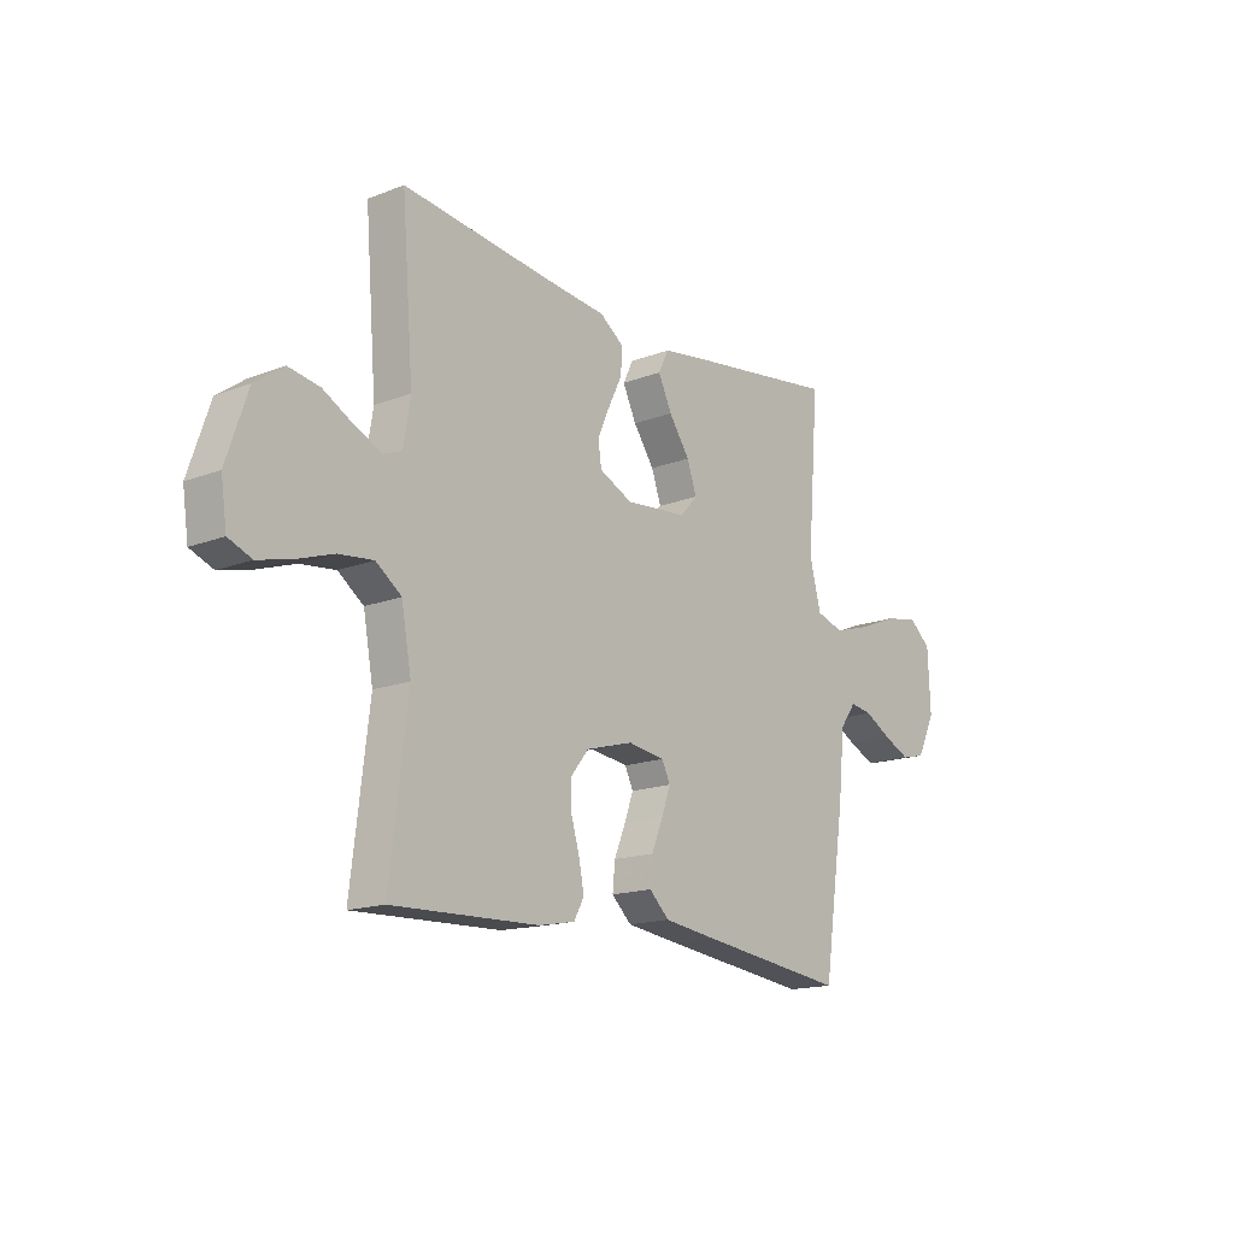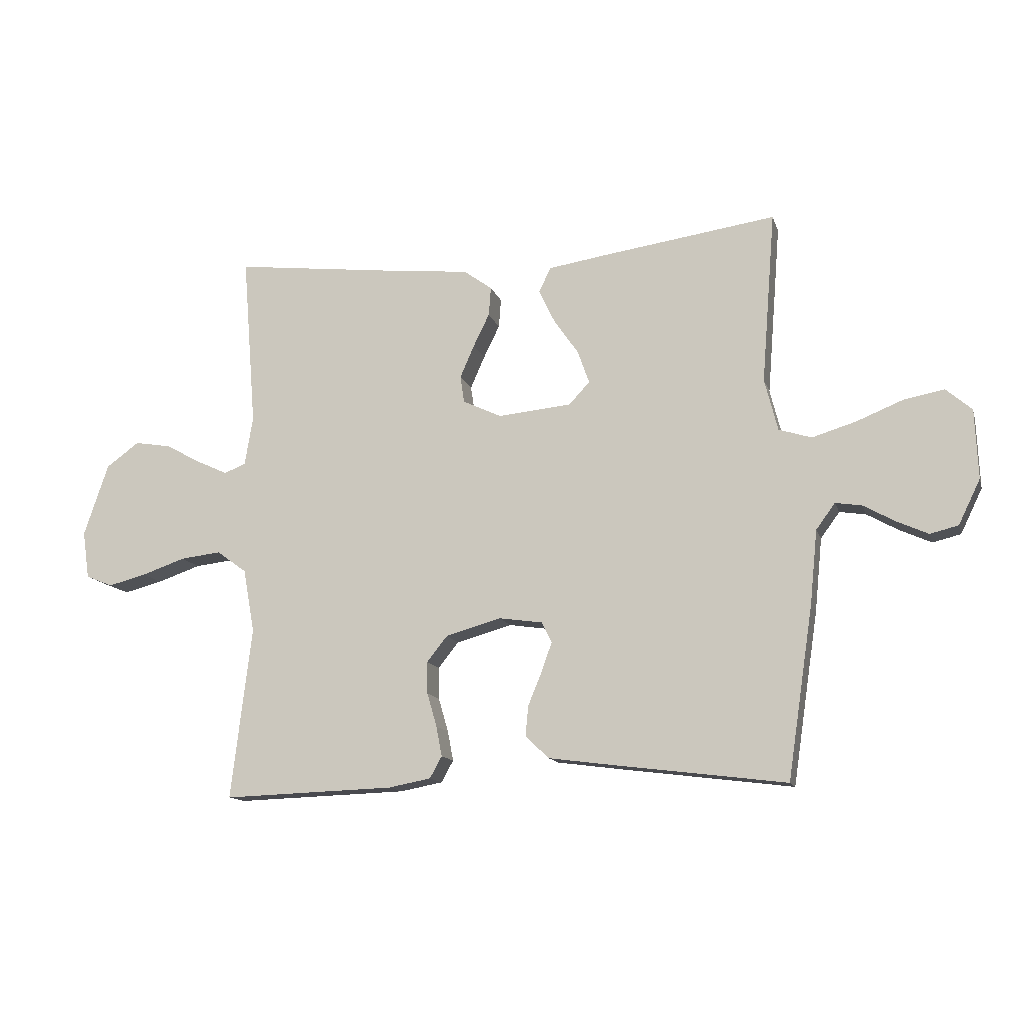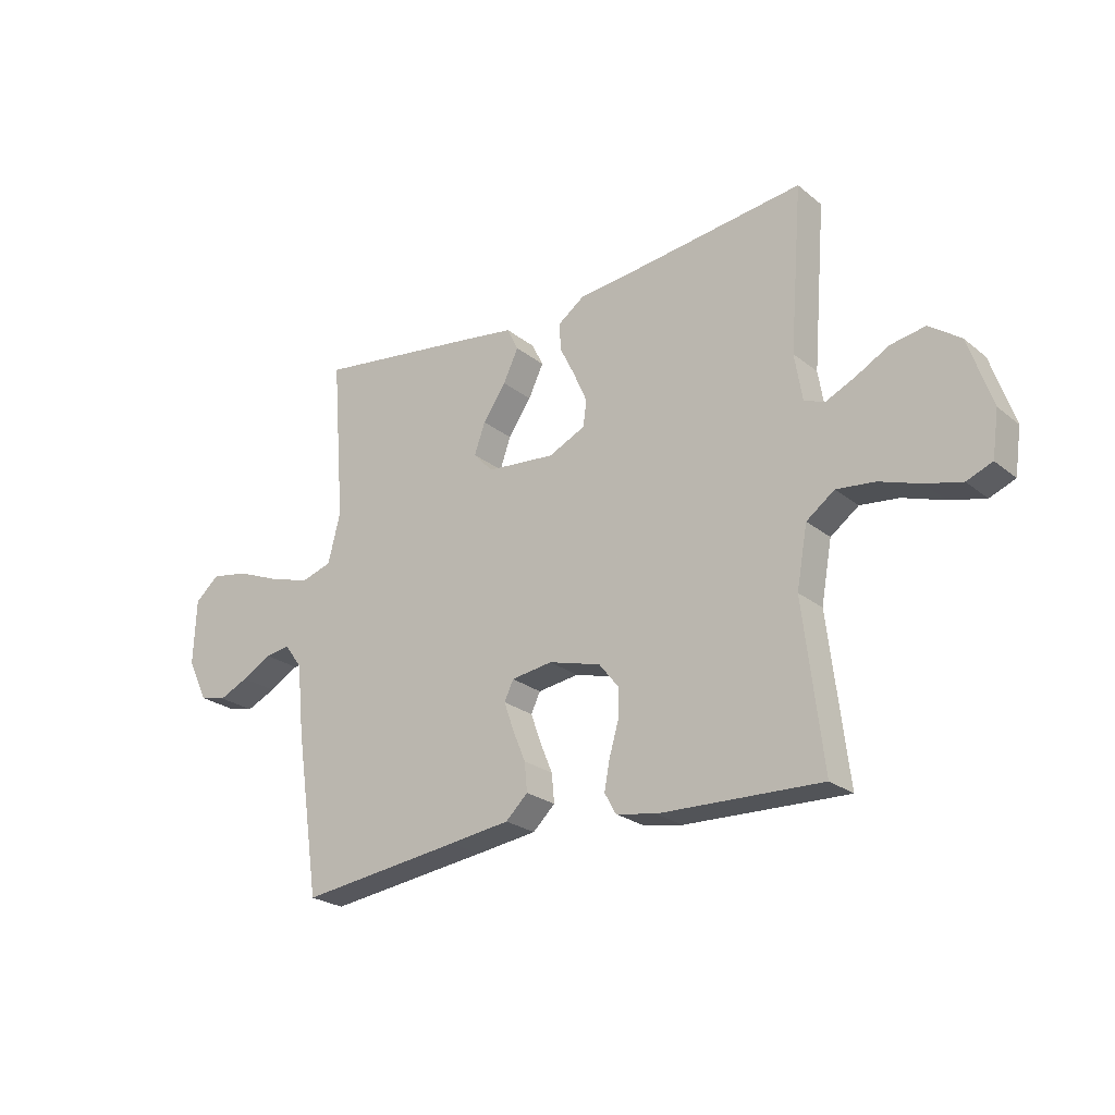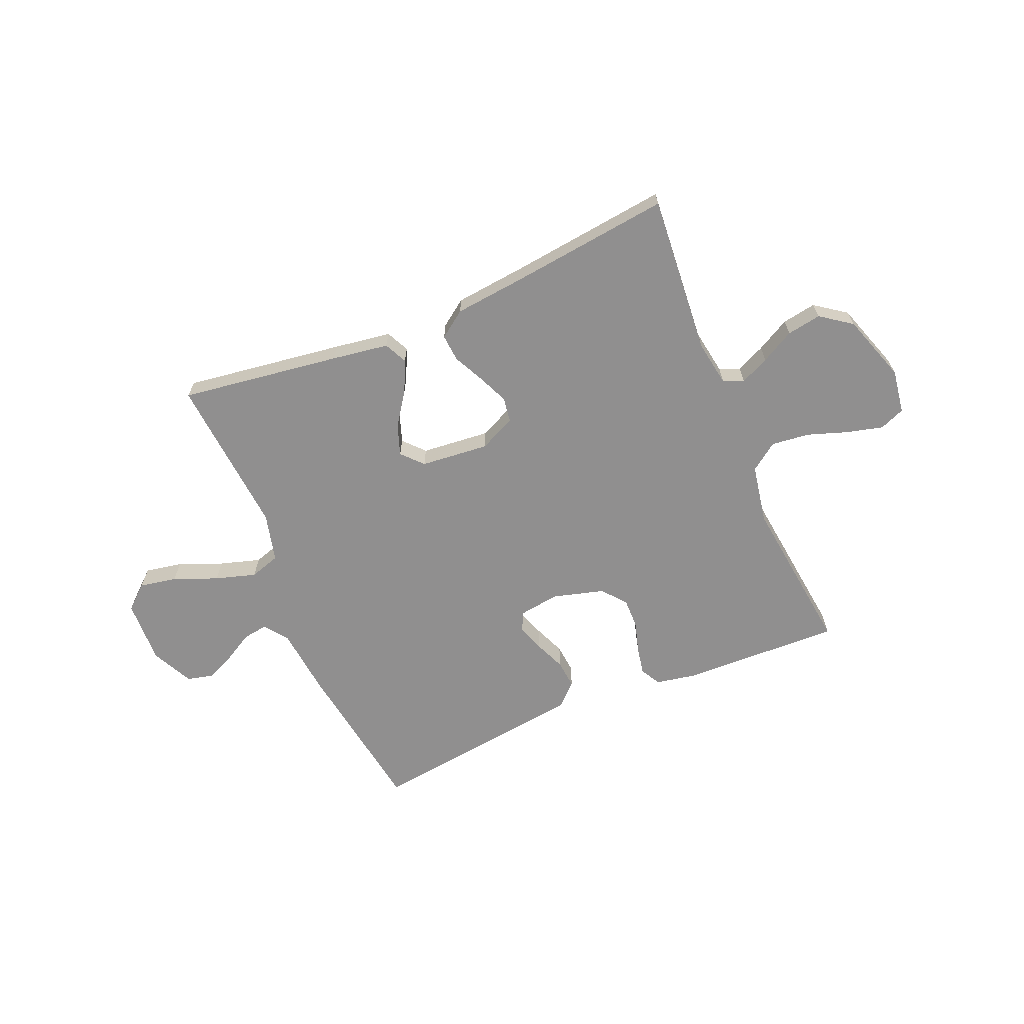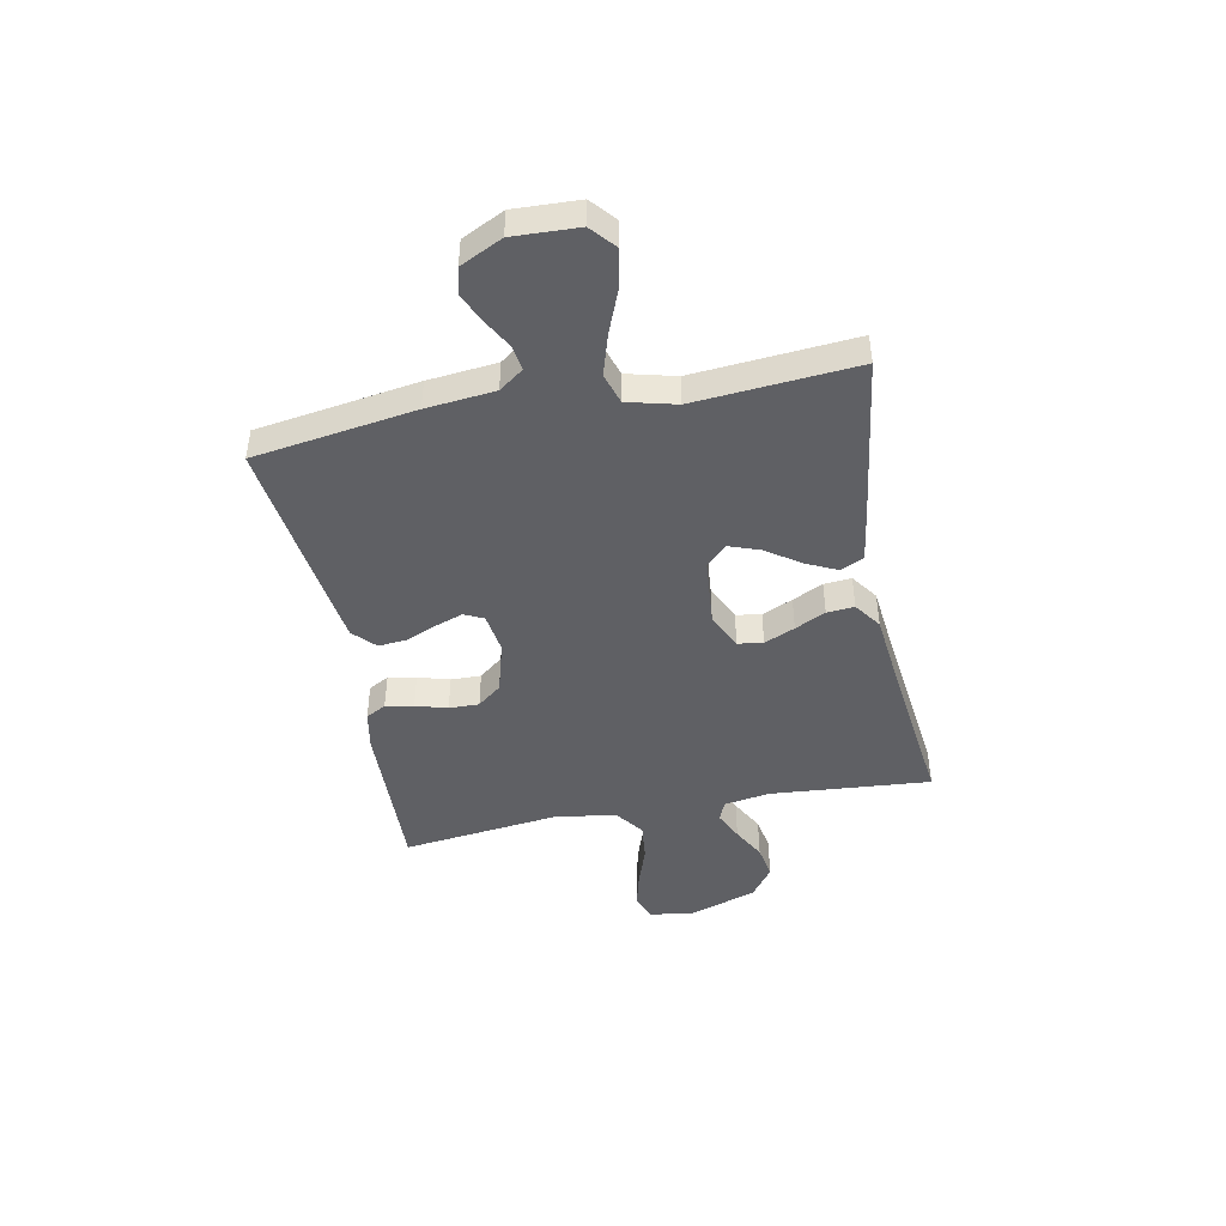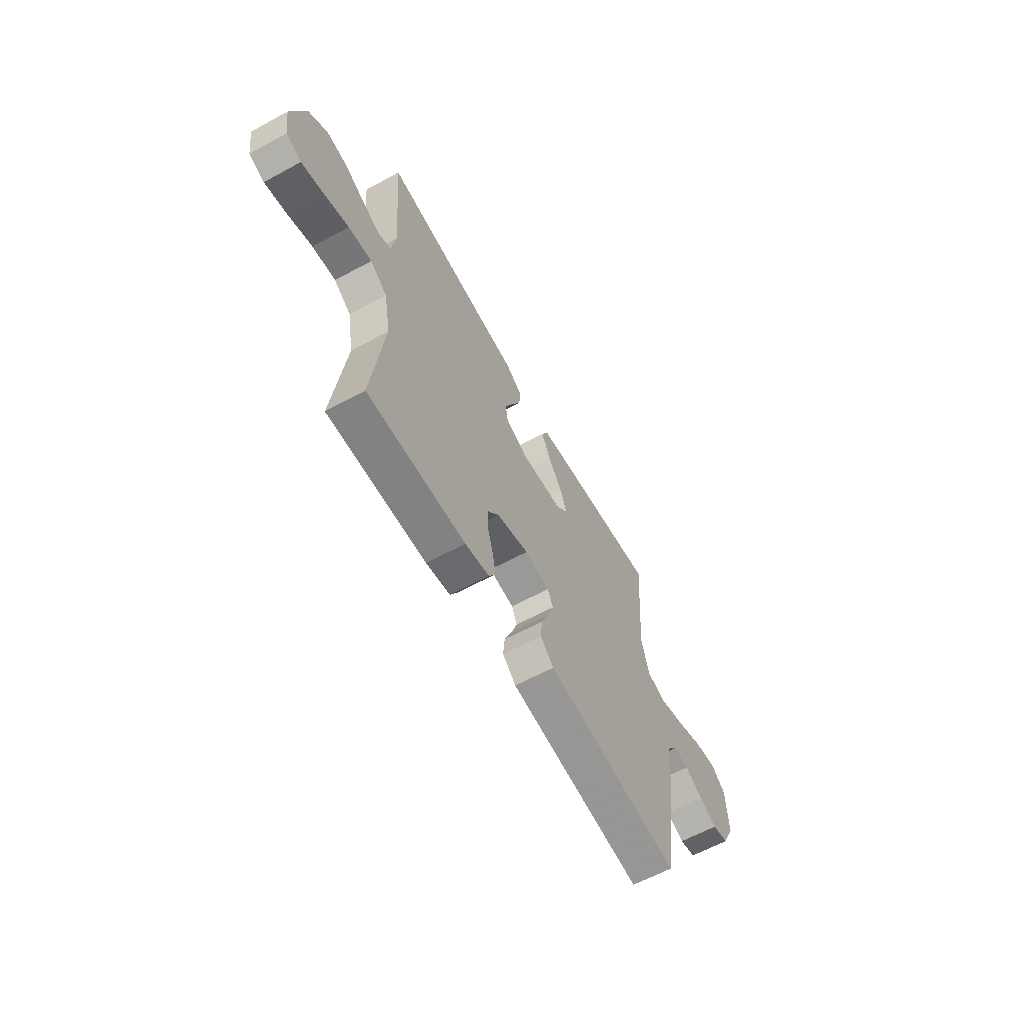
<metadata>
{"format":"obj","ext":"obj","renderer":"f3d","projection":"perspective","resolution":1024,"background":"white","views":[{"elev":-15.9,"azim":128.8,"up":"+Z"},{"elev":-13.2,"azim":-165.1,"up":"+Z"},{"elev":-24.1,"azim":37.6,"up":"+Z"},{"elev":-65.4,"azim":22.9,"up":"+Y"},{"elev":-45.0,"azim":-78.9,"up":"+Y"},{"elev":-62.2,"azim":118.8,"up":"+Z"}]}
</metadata>
<code>
v -0.5 0.07 -0.5
v -0.545 0.07 -0.2
v -0.558 0.07 -0.072
v -0.591 0.07 -0.027
v -0.637 0.07 -0.034
v -0.692 0.07 -0.065
v -0.747 0.07 -0.09
v -0.796 0.07 -0.078
v -0.834 0.07 0
v -0.829 0.07 0.121
v -0.784 0.07 0.16
v -0.714 0.07 0.147
v -0.632 0.07 0.114
v -0.556 0.07 0.091
v -0.499 0.07 0.109
v -0.476 0.07 0.2
v -0.5 0.07 0.5
v -0.2 0.07 0.458
v -0.094 0.07 0.442
v -0.073 0.07 0.399
v -0.101 0.07 0.34
v -0.144 0.07 0.278
v -0.164 0.07 0.221
v -0.128 0.07 0.182
v 0 0.07 0.17
v 0.068 0.07 0.202
v 0.075 0.07 0.249
v 0.05 0.07 0.306
v 0.022 0.07 0.363
v 0.018 0.07 0.414
v 0.068 0.07 0.45
v 0.2 0.07 0.464
v 0.5 0.07 0.5
v 0.476 0.07 0.2
v 0.49 0.07 0.114
v 0.528 0.07 0.099
v 0.582 0.07 0.124
v 0.644 0.07 0.158
v 0.708 0.07 0.169
v 0.766 0.07 0.127
v 0.809 0.07 0
v 0.797 0.07 -0.083
v 0.75 0.07 -0.102
v 0.683 0.07 -0.085
v 0.607 0.07 -0.059
v 0.536 0.07 -0.051
v 0.484 0.07 -0.089
v 0.464 0.07 -0.2
v 0.5 0.07 -0.5
v 0.2 0.07 -0.49
v 0.126 0.07 -0.476
v 0.105 0.07 -0.438
v 0.115 0.07 -0.386
v 0.132 0.07 -0.327
v 0.133 0.07 -0.271
v 0.097 0.07 -0.226
v 0 0.07 -0.199
v -0.076 0.07 -0.21
v -0.093 0.07 -0.246
v -0.075 0.07 -0.297
v -0.051 0.07 -0.355
v -0.046 0.07 -0.408
v -0.087 0.07 -0.447
v -0.2 0.07 -0.462
v -0.5 0 -0.5
v -0.545 0 -0.2
v -0.558 0 -0.072
v -0.591 0 -0.027
v -0.637 0 -0.034
v -0.692 0 -0.065
v -0.747 0 -0.09
v -0.796 0 -0.078
v -0.834 0 0
v -0.829 0 0.121
v -0.784 0 0.16
v -0.714 0 0.147
v -0.632 0 0.114
v -0.556 0 0.091
v -0.499 0 0.109
v -0.476 0 0.2
v -0.5 0 0.5
v -0.2 0 0.458
v -0.094 0 0.442
v -0.073 0 0.399
v -0.101 0 0.34
v -0.144 0 0.278
v -0.164 0 0.221
v -0.128 0 0.182
v 0 0 0.17
v 0.068 0 0.202
v 0.075 0 0.249
v 0.05 0 0.306
v 0.022 0 0.363
v 0.018 0 0.414
v 0.068 0 0.45
v 0.2 0 0.464
v 0.5 0 0.5
v 0.476 0 0.2
v 0.49 0 0.114
v 0.528 0 0.099
v 0.582 0 0.124
v 0.644 0 0.158
v 0.708 0 0.169
v 0.766 0 0.127
v 0.809 0 0
v 0.797 0 -0.083
v 0.75 0 -0.102
v 0.683 0 -0.085
v 0.607 0 -0.059
v 0.536 0 -0.051
v 0.484 0 -0.089
v 0.464 0 -0.2
v 0.5 0 -0.5
v 0.2 0 -0.49
v 0.126 0 -0.476
v 0.105 0 -0.438
v 0.115 0 -0.386
v 0.132 0 -0.327
v 0.133 0 -0.271
v 0.097 0 -0.226
v 0 0 -0.199
v -0.076 0 -0.21
v -0.093 0 -0.246
v -0.075 0 -0.297
v -0.051 0 -0.355
v -0.046 0 -0.408
v -0.087 0 -0.447
v -0.2 0 -0.462
f 1 2 3
f 64 1 3
f 63 64 3
f 62 63 3
f 61 62 3
f 60 61 3
f 59 60 3 4
f 58 59 4
f 57 58 4
f 56 57 4
f 52 53 54
f 51 52 54
f 50 51 54
f 49 50 54
f 48 49 54
f 47 48 54 55
f 46 47 55 56
f 43 44 45
f 42 43 45
f 41 42 45
f 40 41 45
f 39 40 45
f 38 39 45
f 37 38 45
f 36 37 45 46
f 46 56 4
f 36 46 4
f 35 36 4
f 32 33 34
f 32 34 35
f 31 32 35
f 30 31 35
f 29 30 35
f 28 29 35
f 20 21 22
f 19 20 22
f 18 19 22
f 17 18 22
f 16 17 22
f 15 16 22 23
f 11 12 13
f 10 11 13
f 9 10 13
f 8 9 13
f 7 8 13
f 6 7 13
f 5 6 13
f 4 5 13 14
f 35 4 14 15
f 27 28 35
f 26 27 35
f 25 26 35
f 24 25 35 15
f 15 23 24
f 67 66 65
f 67 65 128
f 67 128 127
f 67 127 126
f 67 126 125
f 67 125 124
f 68 67 124 123
f 68 123 122
f 68 122 121
f 68 121 120
f 118 117 116
f 118 116 115
f 118 115 114
f 118 114 113
f 118 113 112
f 119 118 112 111
f 120 119 111 110
f 109 108 107
f 109 107 106
f 109 106 105
f 109 105 104
f 109 104 103
f 109 103 102
f 109 102 101
f 110 109 101 100
f 68 120 110
f 68 110 100
f 68 100 99
f 98 97 96
f 99 98 96
f 99 96 95
f 99 95 94
f 99 94 93
f 99 93 92
f 86 85 84
f 86 84 83
f 86 83 82
f 86 82 81
f 86 81 80
f 87 86 80 79
f 77 76 75
f 77 75 74
f 77 74 73
f 77 73 72
f 77 72 71
f 77 71 70
f 77 70 69
f 78 77 69 68
f 79 78 68 99
f 99 92 91
f 99 91 90
f 99 90 89
f 79 99 89 88
f 88 87 79
f 1 65 66 2
f 2 66 67 3
f 3 67 68 4
f 4 68 69 5
f 5 69 70 6
f 6 70 71 7
f 7 71 72 8
f 8 72 73 9
f 9 73 74 10
f 10 74 75 11
f 11 75 76 12
f 12 76 77 13
f 13 77 78 14
f 14 78 79 15
f 15 79 80 16
f 16 80 81 17
f 17 81 82 18
f 18 82 83 19
f 19 83 84 20
f 20 84 85 21
f 21 85 86 22
f 22 86 87 23
f 23 87 88 24
f 24 88 89 25
f 25 89 90 26
f 26 90 91 27
f 27 91 92 28
f 28 92 93 29
f 29 93 94 30
f 30 94 95 31
f 31 95 96 32
f 32 96 97 33
f 33 97 98 34
f 34 98 99 35
f 35 99 100 36
f 36 100 101 37
f 37 101 102 38
f 38 102 103 39
f 39 103 104 40
f 40 104 105 41
f 41 105 106 42
f 42 106 107 43
f 43 107 108 44
f 44 108 109 45
f 45 109 110 46
f 46 110 111 47
f 47 111 112 48
f 48 112 113 49
f 49 113 114 50
f 50 114 115 51
f 51 115 116 52
f 52 116 117 53
f 53 117 118 54
f 54 118 119 55
f 55 119 120 56
f 56 120 121 57
f 57 121 122 58
f 58 122 123 59
f 59 123 124 60
f 60 124 125 61
f 61 125 126 62
f 62 126 127 63
f 63 127 128 64
f 64 128 65 1

</code>
